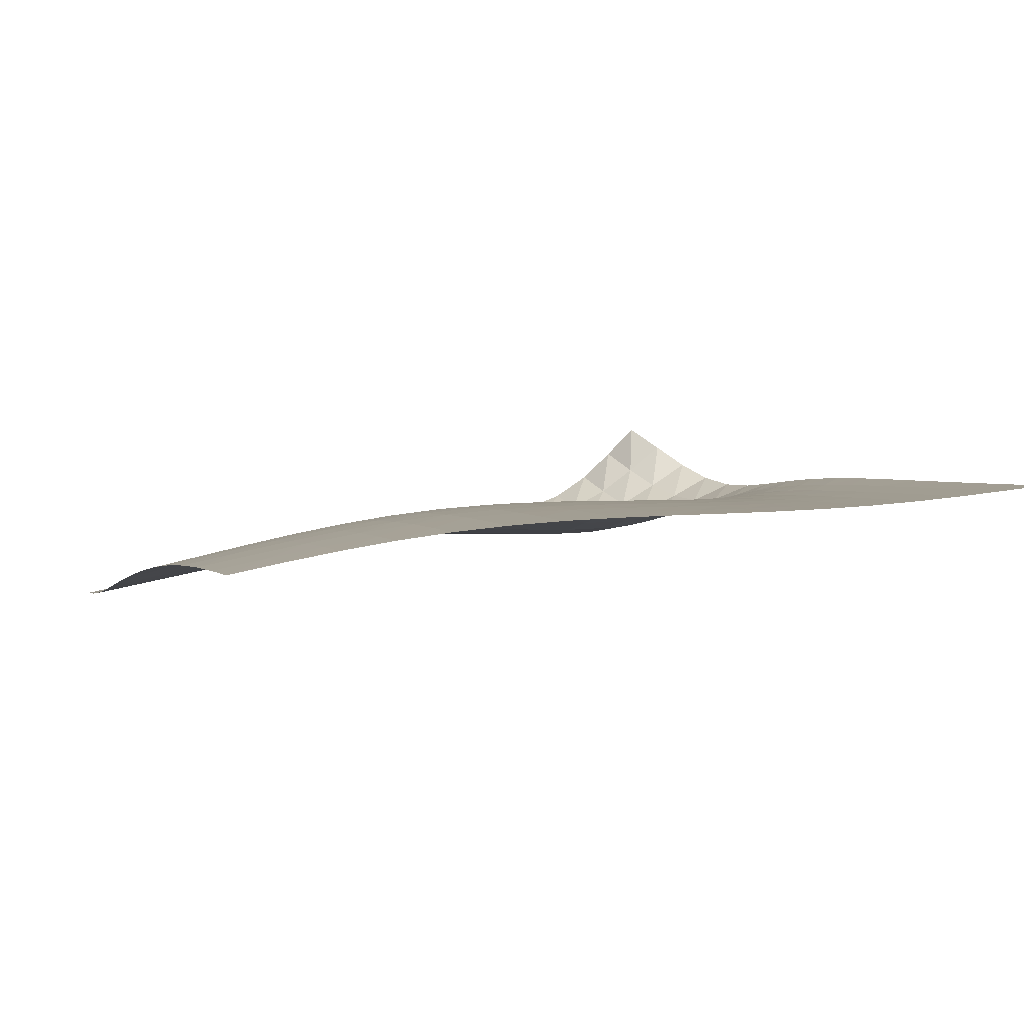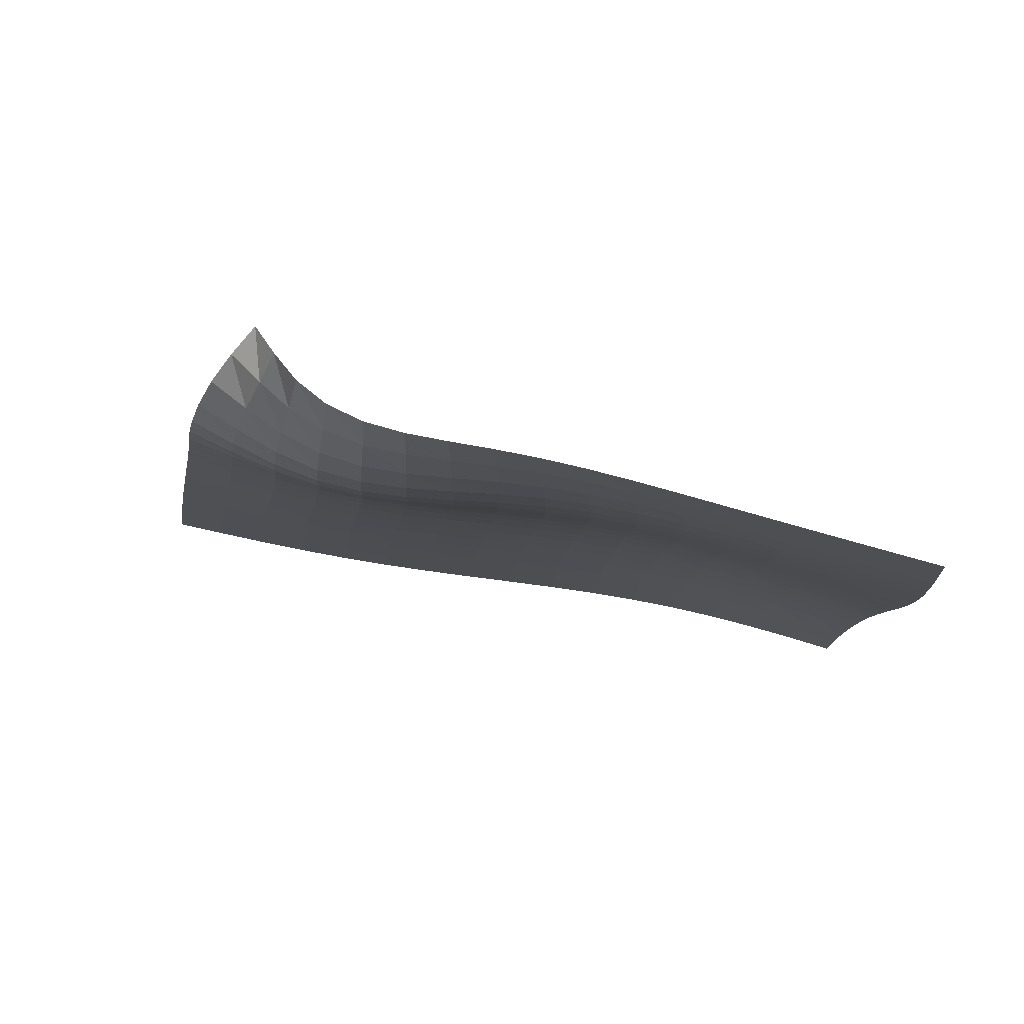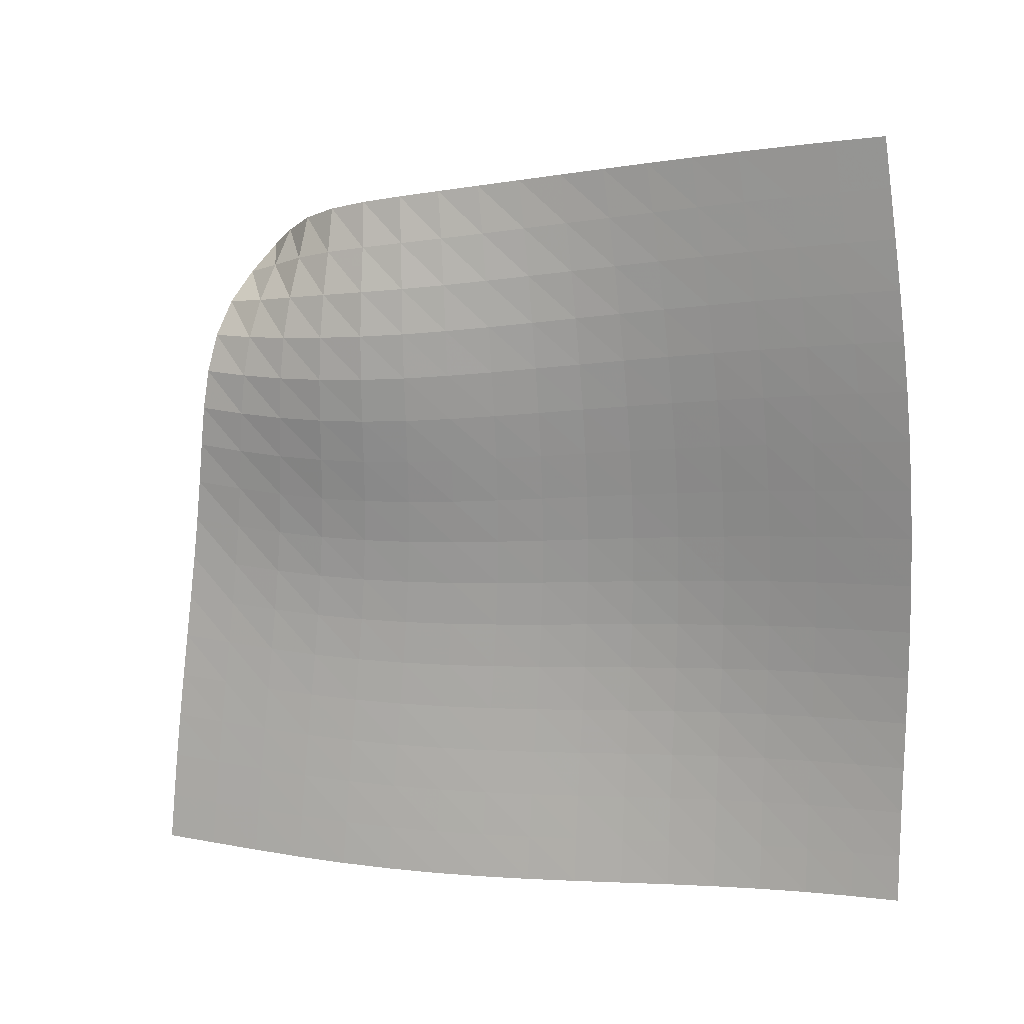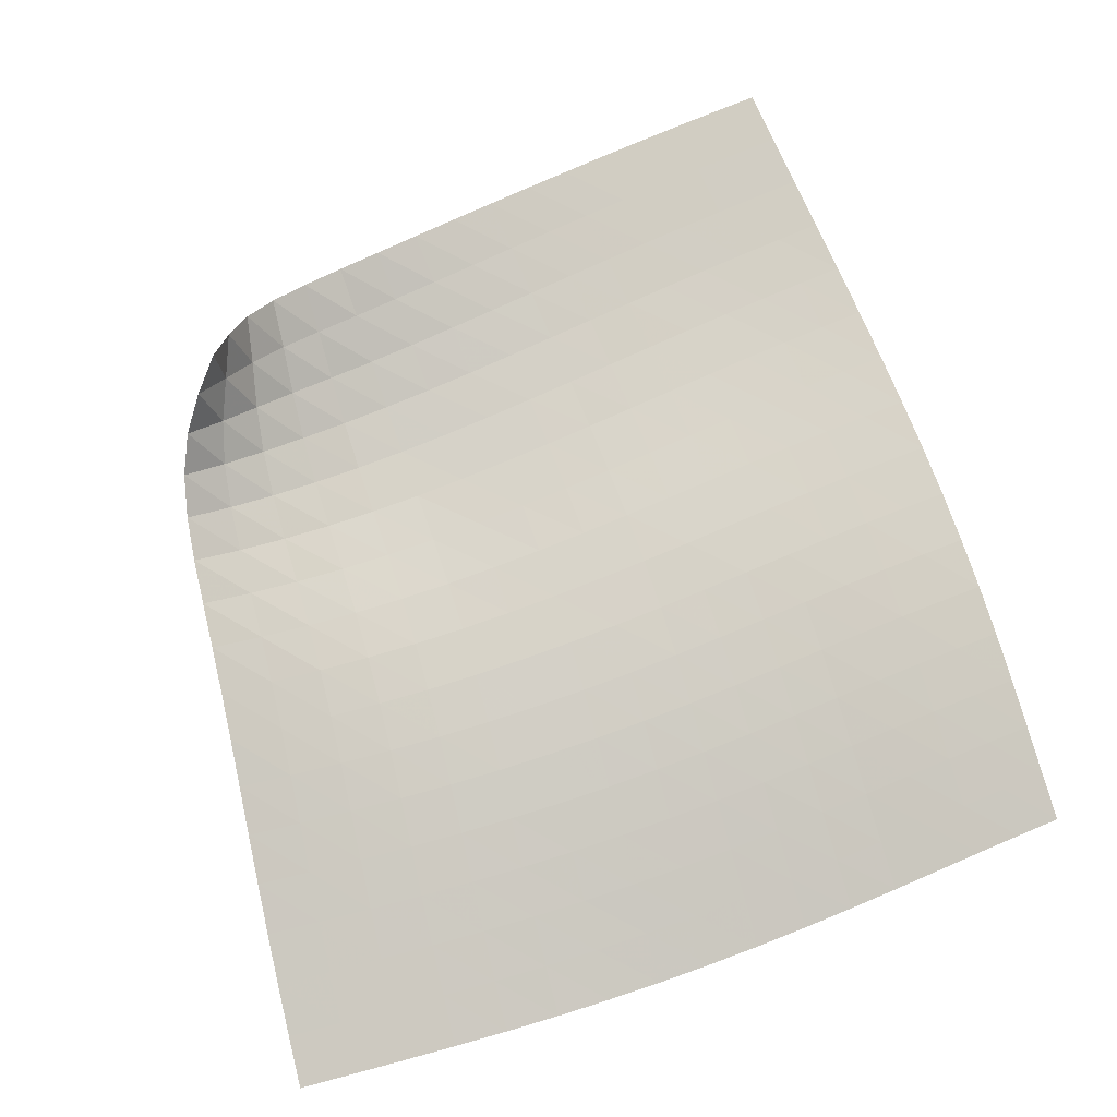
<metadata>
{"format":"obj","ext":"obj","renderer":"f3d","projection":"perspective","resolution":1024,"background":"white","views":[{"elev":-14.8,"azim":-20.0,"up":"+Y"},{"elev":2.4,"azim":179.9,"up":"+Y"},{"elev":-61.6,"azim":-177.0,"up":"+Y"},{"elev":72.5,"azim":-111.6,"up":"+Y"}]}
</metadata>
<code>
v -6.496 0.001489 6.496
v -3.804 -3.593 16.79
v -16.79 -3.593 3.804
v -17 -6.157 17
v -16.02 -3.384 3.919
v -15.26 -3.176 4.038
v -14.51 -2.97 4.162
v -13.78 -2.766 4.29
v -13.05 -2.565 4.42
v -12.34 -2.372 4.55
v -11.63 -2.192 4.675
v -10.94 -2.033 4.794
v -10.24 -1.9 4.903
v -9.56 -1.785 5.005
v -8.894 -1.66 5.111
v -8.259 -1.485 5.243
v -7.685 -1.218 5.431
v -7.207 -0.8524 5.706
v -6.83 -0.4264 6.075
v -6.075 -0.4264 6.83
v -5.706 -0.8524 7.207
v -5.431 -1.218 7.685
v -5.243 -1.485 8.259
v -5.111 -1.66 8.894
v -5.005 -1.785 9.56
v -4.903 -1.9 10.24
v -4.794 -2.033 10.94
v -4.675 -2.192 11.63
v -4.55 -2.372 12.34
v -4.42 -2.565 13.05
v -4.29 -2.766 13.78
v -4.162 -2.97 14.51
v -4.038 -3.176 15.26
v -3.919 -3.384 16.02
v -4.6 -3.775 16.87
v -5.405 -3.955 16.94
v -6.223 -4.129 17.01
v -7.054 -4.289 17.08
v -7.897 -4.434 17.14
v -8.748 -4.564 17.18
v -9.604 -4.681 17.22
v -10.46 -4.791 17.24
v -11.31 -4.903 17.24
v -12.16 -5.024 17.23
v -13 -5.161 17.2
v -13.82 -5.32 17.17
v -14.63 -5.502 17.12
v -15.43 -5.705 17.08
v -16.22 -5.926 17.03
v -17.03 -5.926 16.22
v -17.08 -5.705 15.43
v -17.12 -5.502 14.63
v -17.17 -5.32 13.82
v -17.2 -5.161 13
v -17.23 -5.024 12.16
v -17.24 -4.903 11.31
v -17.24 -4.791 10.46
v -17.22 -4.681 9.604
v -17.18 -4.564 8.748
v -17.14 -4.434 7.897
v -17.08 -4.289 7.054
v -17.01 -4.129 6.223
v -16.94 -3.955 5.405
v -16.87 -3.775 4.6
v -6.554 -0.869 6.554
v -7.036 -1.28 6.281
v -7.587 -1.618 6.069
v -8.21 -1.854 5.924
v -8.88 -1.997 5.823
v -9.572 -2.089 5.74
v -10.28 -2.173 5.656
v -10.98 -2.278 5.56
v -11.69 -2.414 5.452
v -12.41 -2.577 5.333
v -13.13 -2.76 5.208
v -13.85 -2.954 5.081
v -14.59 -3.155 4.956
v -15.34 -3.359 4.833
v -16.1 -3.566 4.715
v -6.281 -1.28 7.036
v -6.854 -1.671 6.854
v -7.475 -1.983 6.708
v -8.146 -2.191 6.606
v -8.851 -2.31 6.535
v -9.57 -2.376 6.474
v -10.29 -2.434 6.407
v -11.02 -2.514 6.326
v -11.74 -2.629 6.229
v -12.47 -2.776 6.118
v -13.19 -2.948 6
v -13.92 -3.136 5.877
v -14.66 -3.334 5.754
v -15.41 -3.538 5.635
v -16.17 -3.746 5.518
v -6.069 -1.618 7.587
v -6.708 -1.983 7.475
v -7.38 -2.269 7.38
v -8.089 -2.457 7.312
v -8.821 -2.559 7.264
v -9.561 -2.611 7.219
v -10.3 -2.654 7.166
v -11.04 -2.717 7.097
v -11.78 -2.817 7.01
v -12.52 -2.953 6.908
v -13.25 -3.118 6.797
v -13.99 -3.302 6.679
v -14.73 -3.5 6.561
v -15.49 -3.706 6.445
v -16.25 -3.916 6.333
v -5.924 -1.854 8.21
v -6.606 -2.191 8.146
v -7.312 -2.457 8.089
v -8.046 -2.633 8.046
v -8.796 -2.729 8.012
v -9.552 -2.778 7.979
v -10.31 -2.817 7.936
v -11.06 -2.875 7.877
v -11.81 -2.968 7.799
v -12.56 -3.098 7.705
v -13.3 -3.261 7.601
v -14.05 -3.446 7.489
v -14.8 -3.646 7.376
v -15.55 -3.857 7.266
v -16.31 -4.072 7.159
v -5.823 -1.997 8.88
v -6.535 -2.31 8.851
v -7.264 -2.559 8.821
v -8.012 -2.729 8.796
v -8.775 -2.829 8.775
v -9.542 -2.884 8.75
v -10.31 -2.928 8.715
v -11.07 -2.989 8.664
v -11.84 -3.082 8.594
v -12.59 -3.213 8.508
v -13.35 -3.376 8.411
v -14.1 -3.565 8.306
v -14.85 -3.771 8.199
v -15.61 -3.988 8.094
v -16.37 -4.211 7.994
v -5.74 -2.089 9.572
v -6.474 -2.376 9.57
v -7.219 -2.611 9.561
v -7.979 -2.778 9.552
v -8.75 -2.884 9.542
v -9.526 -2.95 9.526
v -10.3 -3.004 9.499
v -11.08 -3.072 9.455
v -11.85 -3.17 9.393
v -12.62 -3.304 9.315
v -13.38 -3.472 9.225
v -14.13 -3.666 9.127
v -14.89 -3.878 9.027
v -15.65 -4.103 8.929
v -16.42 -4.333 8.837
v -5.656 -2.173 10.28
v -6.407 -2.434 10.29
v -7.166 -2.654 10.3
v -7.936 -2.817 10.31
v -8.715 -2.928 10.31
v -9.499 -3.004 10.3
v -10.28 -3.069 10.28
v -11.07 -3.145 10.25
v -11.85 -3.249 10.19
v -12.62 -3.387 10.12
v -13.39 -3.558 10.04
v -14.16 -3.756 9.952
v -14.92 -3.975 9.859
v -15.68 -4.206 9.768
v -16.45 -4.443 9.684
v -5.56 -2.278 10.98
v -6.326 -2.514 11.02
v -7.097 -2.717 11.04
v -7.877 -2.875 11.06
v -8.664 -2.989 11.07
v -9.455 -3.072 11.08
v -10.25 -3.145 11.07
v -11.04 -3.228 11.04
v -11.83 -3.336 11
v -12.61 -3.475 10.93
v -13.39 -3.647 10.86
v -14.16 -3.847 10.78
v -14.93 -4.069 10.69
v -15.7 -4.305 10.61
v -16.47 -4.548 10.53
v -5.452 -2.414 11.69
v -6.229 -2.629 11.74
v -7.01 -2.817 11.78
v -7.799 -2.968 11.81
v -8.594 -3.082 11.84
v -9.393 -3.17 11.85
v -10.19 -3.249 11.85
v -11 -3.336 11.83
v -11.79 -3.444 11.79
v -12.59 -3.582 11.74
v -13.37 -3.752 11.67
v -14.15 -3.951 11.6
v -14.93 -4.173 11.52
v -15.7 -4.411 11.45
v -16.47 -4.656 11.38
v -5.333 -2.577 12.41
v -6.118 -2.776 12.47
v -6.908 -2.953 12.52
v -7.705 -3.098 12.56
v -8.508 -3.213 12.59
v -9.315 -3.304 12.62
v -10.12 -3.387 12.62
v -10.93 -3.475 12.61
v -11.74 -3.582 12.59
v -12.54 -3.717 12.54
v -13.34 -3.881 12.49
v -14.13 -4.075 12.42
v -14.91 -4.294 12.35
v -15.68 -4.53 12.28
v -16.45 -4.776 12.22
v -5.208 -2.76 13.13
v -6 -2.948 13.19
v -6.797 -3.118 13.25
v -7.601 -3.261 13.3
v -8.411 -3.376 13.35
v -9.225 -3.472 13.38
v -10.04 -3.558 13.39
v -10.86 -3.647 13.39
v -11.67 -3.752 13.37
v -12.49 -3.881 13.34
v -13.29 -4.039 13.29
v -14.08 -4.226 13.23
v -14.87 -4.438 13.17
v -15.65 -4.67 13.1
v -16.43 -4.913 13.05
v -5.081 -2.954 13.85
v -5.877 -3.136 13.92
v -6.679 -3.302 13.99
v -7.489 -3.446 14.05
v -8.306 -3.565 14.1
v -9.127 -3.666 14.13
v -9.952 -3.756 14.16
v -10.78 -3.847 14.16
v -11.6 -3.951 14.15
v -12.42 -4.075 14.13
v -13.23 -4.226 14.08
v -14.03 -4.405 14.03
v -14.83 -4.61 13.97
v -15.61 -4.836 13.92
v -16.39 -5.075 13.87
v -4.956 -3.155 14.59
v -5.754 -3.334 14.66
v -6.561 -3.5 14.73
v -7.376 -3.646 14.8
v -8.199 -3.771 14.85
v -9.027 -3.878 14.89
v -9.859 -3.975 14.92
v -10.69 -4.069 14.93
v -11.52 -4.173 14.93
v -12.35 -4.294 14.91
v -13.17 -4.438 14.87
v -13.97 -4.61 14.83
v -14.77 -4.808 14.77
v -15.56 -5.027 14.72
v -16.34 -5.261 14.67
v -4.833 -3.359 15.34
v -5.635 -3.538 15.41
v -6.445 -3.706 15.49
v -7.266 -3.857 15.55
v -8.094 -3.988 15.61
v -8.929 -4.103 15.65
v -9.768 -4.206 15.68
v -10.61 -4.305 15.7
v -11.45 -4.411 15.7
v -12.28 -4.53 15.68
v -13.1 -4.67 15.65
v -13.92 -4.836 15.61
v -14.72 -5.027 15.56
v -15.51 -5.24 15.51
v -16.3 -5.469 15.47
v -4.715 -3.566 16.1
v -5.518 -3.746 16.17
v -6.333 -3.916 16.25
v -7.159 -4.072 16.31
v -7.994 -4.211 16.37
v -8.837 -4.333 16.42
v -9.684 -4.443 16.45
v -10.53 -4.548 16.47
v -11.38 -4.656 16.47
v -12.22 -4.776 16.45
v -13.05 -4.913 16.43
v -13.87 -5.075 16.39
v -14.67 -5.261 16.34
v -15.47 -5.469 16.3
v -16.25 -5.693 16.25
f 289 49 4
f 289 4 50
f 5 79 64
f 5 64 3
f 79 94 63
f 79 63 64
f 94 109 62
f 94 62 63
f 109 124 61
f 109 61 62
f 124 139 60
f 124 60 61
f 139 154 59
f 139 59 60
f 154 169 58
f 154 58 59
f 169 184 57
f 169 57 58
f 184 199 56
f 184 56 57
f 199 214 55
f 199 55 56
f 214 229 54
f 214 54 55
f 229 244 53
f 229 53 54
f 244 259 52
f 244 52 53
f 259 274 51
f 259 51 52
f 274 289 50
f 274 50 51
f 1 20 65
f 1 65 19
f 19 65 66
f 19 66 18
f 18 66 67
f 18 67 17
f 17 67 68
f 17 68 16
f 16 68 69
f 16 69 15
f 15 69 70
f 15 70 14
f 14 70 71
f 14 71 13
f 13 71 72
f 13 72 12
f 12 72 73
f 12 73 11
f 11 73 74
f 11 74 10
f 10 74 75
f 10 75 9
f 9 75 76
f 9 76 8
f 8 76 77
f 8 77 7
f 7 77 78
f 7 78 6
f 6 78 79
f 6 79 5
f 20 21 80
f 20 80 65
f 65 80 81
f 65 81 66
f 66 81 82
f 66 82 67
f 67 82 83
f 67 83 68
f 68 83 84
f 68 84 69
f 69 84 85
f 69 85 70
f 70 85 86
f 70 86 71
f 71 86 87
f 71 87 72
f 72 87 88
f 72 88 73
f 73 88 89
f 73 89 74
f 74 89 90
f 74 90 75
f 75 90 91
f 75 91 76
f 76 91 92
f 76 92 77
f 77 92 93
f 77 93 78
f 78 93 94
f 78 94 79
f 21 22 95
f 21 95 80
f 80 95 96
f 80 96 81
f 81 96 97
f 81 97 82
f 82 97 98
f 82 98 83
f 83 98 99
f 83 99 84
f 84 99 100
f 84 100 85
f 85 100 101
f 85 101 86
f 86 101 102
f 86 102 87
f 87 102 103
f 87 103 88
f 88 103 104
f 88 104 89
f 89 104 105
f 89 105 90
f 90 105 106
f 90 106 91
f 91 106 107
f 91 107 92
f 92 107 108
f 92 108 93
f 93 108 109
f 93 109 94
f 22 23 110
f 22 110 95
f 95 110 111
f 95 111 96
f 96 111 112
f 96 112 97
f 97 112 113
f 97 113 98
f 98 113 114
f 98 114 99
f 99 114 115
f 99 115 100
f 100 115 116
f 100 116 101
f 101 116 117
f 101 117 102
f 102 117 118
f 102 118 103
f 103 118 119
f 103 119 104
f 104 119 120
f 104 120 105
f 105 120 121
f 105 121 106
f 106 121 122
f 106 122 107
f 107 122 123
f 107 123 108
f 108 123 124
f 108 124 109
f 23 24 125
f 23 125 110
f 110 125 126
f 110 126 111
f 111 126 127
f 111 127 112
f 112 127 128
f 112 128 113
f 113 128 129
f 113 129 114
f 114 129 130
f 114 130 115
f 115 130 131
f 115 131 116
f 116 131 132
f 116 132 117
f 117 132 133
f 117 133 118
f 118 133 134
f 118 134 119
f 119 134 135
f 119 135 120
f 120 135 136
f 120 136 121
f 121 136 137
f 121 137 122
f 122 137 138
f 122 138 123
f 123 138 139
f 123 139 124
f 24 25 140
f 24 140 125
f 125 140 141
f 125 141 126
f 126 141 142
f 126 142 127
f 127 142 143
f 127 143 128
f 128 143 144
f 128 144 129
f 129 144 145
f 129 145 130
f 130 145 146
f 130 146 131
f 131 146 147
f 131 147 132
f 132 147 148
f 132 148 133
f 133 148 149
f 133 149 134
f 134 149 150
f 134 150 135
f 135 150 151
f 135 151 136
f 136 151 152
f 136 152 137
f 137 152 153
f 137 153 138
f 138 153 154
f 138 154 139
f 25 26 155
f 25 155 140
f 140 155 156
f 140 156 141
f 141 156 157
f 141 157 142
f 142 157 158
f 142 158 143
f 143 158 159
f 143 159 144
f 144 159 160
f 144 160 145
f 145 160 161
f 145 161 146
f 146 161 162
f 146 162 147
f 147 162 163
f 147 163 148
f 148 163 164
f 148 164 149
f 149 164 165
f 149 165 150
f 150 165 166
f 150 166 151
f 151 166 167
f 151 167 152
f 152 167 168
f 152 168 153
f 153 168 169
f 153 169 154
f 26 27 170
f 26 170 155
f 155 170 171
f 155 171 156
f 156 171 172
f 156 172 157
f 157 172 173
f 157 173 158
f 158 173 174
f 158 174 159
f 159 174 175
f 159 175 160
f 160 175 176
f 160 176 161
f 161 176 177
f 161 177 162
f 162 177 178
f 162 178 163
f 163 178 179
f 163 179 164
f 164 179 180
f 164 180 165
f 165 180 181
f 165 181 166
f 166 181 182
f 166 182 167
f 167 182 183
f 167 183 168
f 168 183 184
f 168 184 169
f 27 28 185
f 27 185 170
f 170 185 186
f 170 186 171
f 171 186 187
f 171 187 172
f 172 187 188
f 172 188 173
f 173 188 189
f 173 189 174
f 174 189 190
f 174 190 175
f 175 190 191
f 175 191 176
f 176 191 192
f 176 192 177
f 177 192 193
f 177 193 178
f 178 193 194
f 178 194 179
f 179 194 195
f 179 195 180
f 180 195 196
f 180 196 181
f 181 196 197
f 181 197 182
f 182 197 198
f 182 198 183
f 183 198 199
f 183 199 184
f 28 29 200
f 28 200 185
f 185 200 201
f 185 201 186
f 186 201 202
f 186 202 187
f 187 202 203
f 187 203 188
f 188 203 204
f 188 204 189
f 189 204 205
f 189 205 190
f 190 205 206
f 190 206 191
f 191 206 207
f 191 207 192
f 192 207 208
f 192 208 193
f 193 208 209
f 193 209 194
f 194 209 210
f 194 210 195
f 195 210 211
f 195 211 196
f 196 211 212
f 196 212 197
f 197 212 213
f 197 213 198
f 198 213 214
f 198 214 199
f 29 30 215
f 29 215 200
f 200 215 216
f 200 216 201
f 201 216 217
f 201 217 202
f 202 217 218
f 202 218 203
f 203 218 219
f 203 219 204
f 204 219 220
f 204 220 205
f 205 220 221
f 205 221 206
f 206 221 222
f 206 222 207
f 207 222 223
f 207 223 208
f 208 223 224
f 208 224 209
f 209 224 225
f 209 225 210
f 210 225 226
f 210 226 211
f 211 226 227
f 211 227 212
f 212 227 228
f 212 228 213
f 213 228 229
f 213 229 214
f 30 31 230
f 30 230 215
f 215 230 231
f 215 231 216
f 216 231 232
f 216 232 217
f 217 232 233
f 217 233 218
f 218 233 234
f 218 234 219
f 219 234 235
f 219 235 220
f 220 235 236
f 220 236 221
f 221 236 237
f 221 237 222
f 222 237 238
f 222 238 223
f 223 238 239
f 223 239 224
f 224 239 240
f 224 240 225
f 225 240 241
f 225 241 226
f 226 241 242
f 226 242 227
f 227 242 243
f 227 243 228
f 228 243 244
f 228 244 229
f 31 32 245
f 31 245 230
f 230 245 246
f 230 246 231
f 231 246 247
f 231 247 232
f 232 247 248
f 232 248 233
f 233 248 249
f 233 249 234
f 234 249 250
f 234 250 235
f 235 250 251
f 235 251 236
f 236 251 252
f 236 252 237
f 237 252 253
f 237 253 238
f 238 253 254
f 238 254 239
f 239 254 255
f 239 255 240
f 240 255 256
f 240 256 241
f 241 256 257
f 241 257 242
f 242 257 258
f 242 258 243
f 243 258 259
f 243 259 244
f 32 33 260
f 32 260 245
f 245 260 261
f 245 261 246
f 246 261 262
f 246 262 247
f 247 262 263
f 247 263 248
f 248 263 264
f 248 264 249
f 249 264 265
f 249 265 250
f 250 265 266
f 250 266 251
f 251 266 267
f 251 267 252
f 252 267 268
f 252 268 253
f 253 268 269
f 253 269 254
f 254 269 270
f 254 270 255
f 255 270 271
f 255 271 256
f 256 271 272
f 256 272 257
f 257 272 273
f 257 273 258
f 258 273 274
f 258 274 259
f 33 34 275
f 33 275 260
f 260 275 276
f 260 276 261
f 261 276 277
f 261 277 262
f 262 277 278
f 262 278 263
f 263 278 279
f 263 279 264
f 264 279 280
f 264 280 265
f 265 280 281
f 265 281 266
f 266 281 282
f 266 282 267
f 267 282 283
f 267 283 268
f 268 283 284
f 268 284 269
f 269 284 285
f 269 285 270
f 270 285 286
f 270 286 271
f 271 286 287
f 271 287 272
f 272 287 288
f 272 288 273
f 273 288 289
f 273 289 274
f 34 2 35
f 34 35 275
f 275 35 36
f 275 36 276
f 276 36 37
f 276 37 277
f 277 37 38
f 277 38 278
f 278 38 39
f 278 39 279
f 279 39 40
f 279 40 280
f 280 40 41
f 280 41 281
f 281 41 42
f 281 42 282
f 282 42 43
f 282 43 283
f 283 43 44
f 283 44 284
f 284 44 45
f 284 45 285
f 285 45 46
f 285 46 286
f 286 46 47
f 286 47 287
f 287 47 48
f 287 48 288
f 288 48 49
f 288 49 289

</code>
